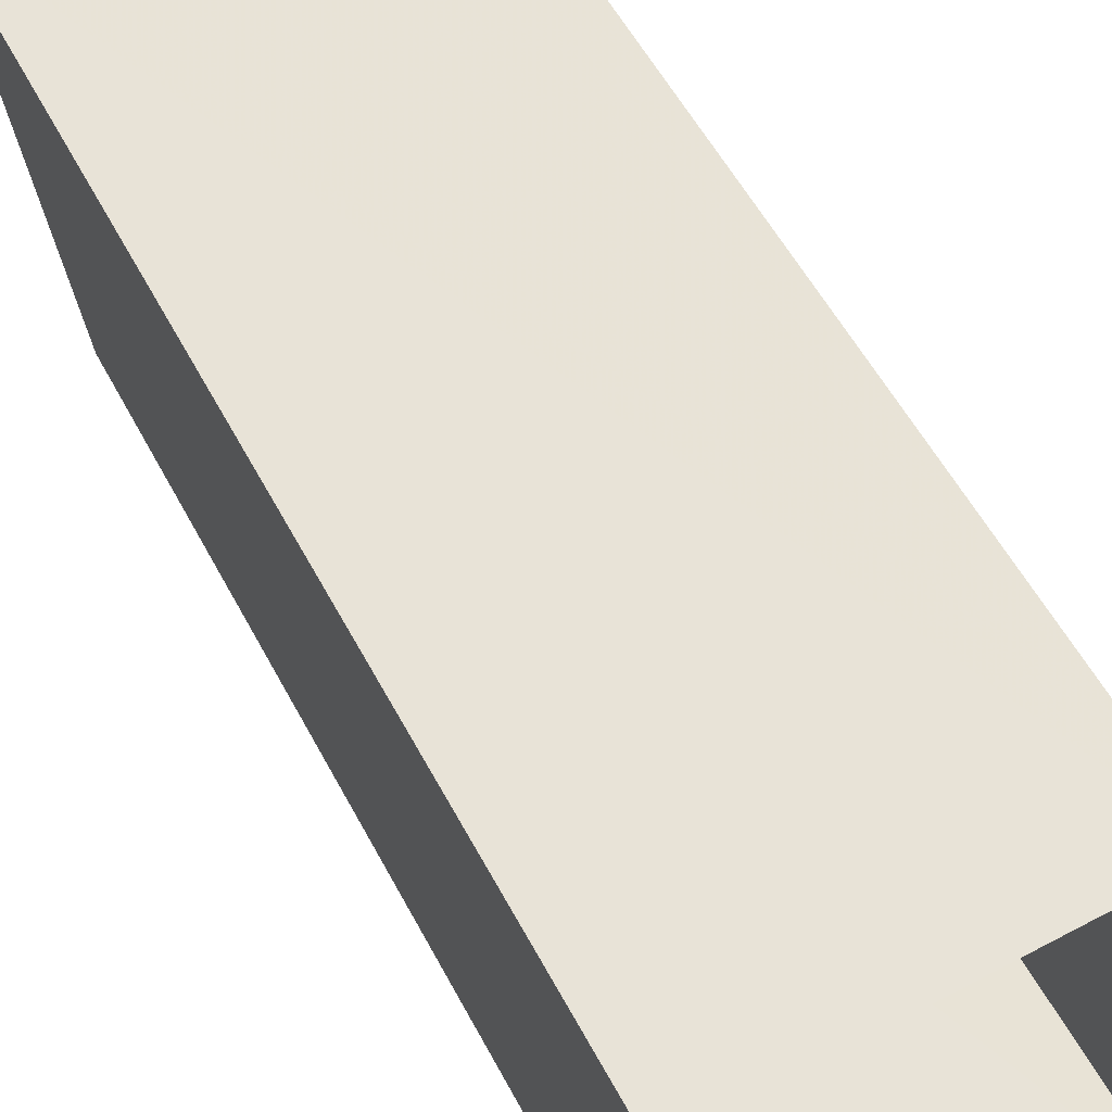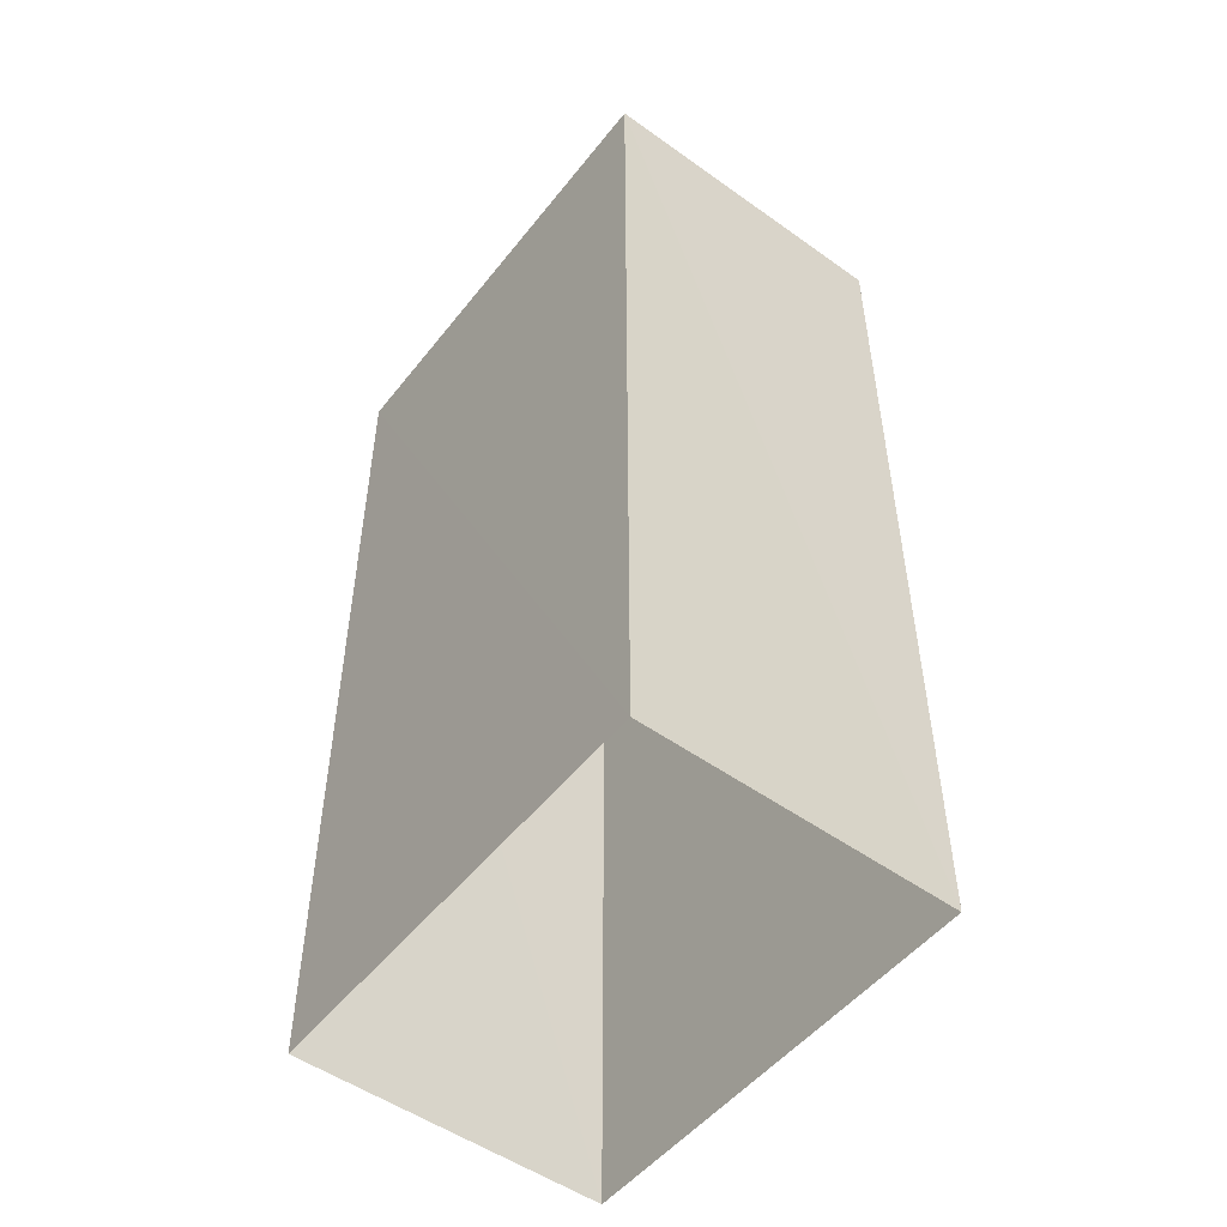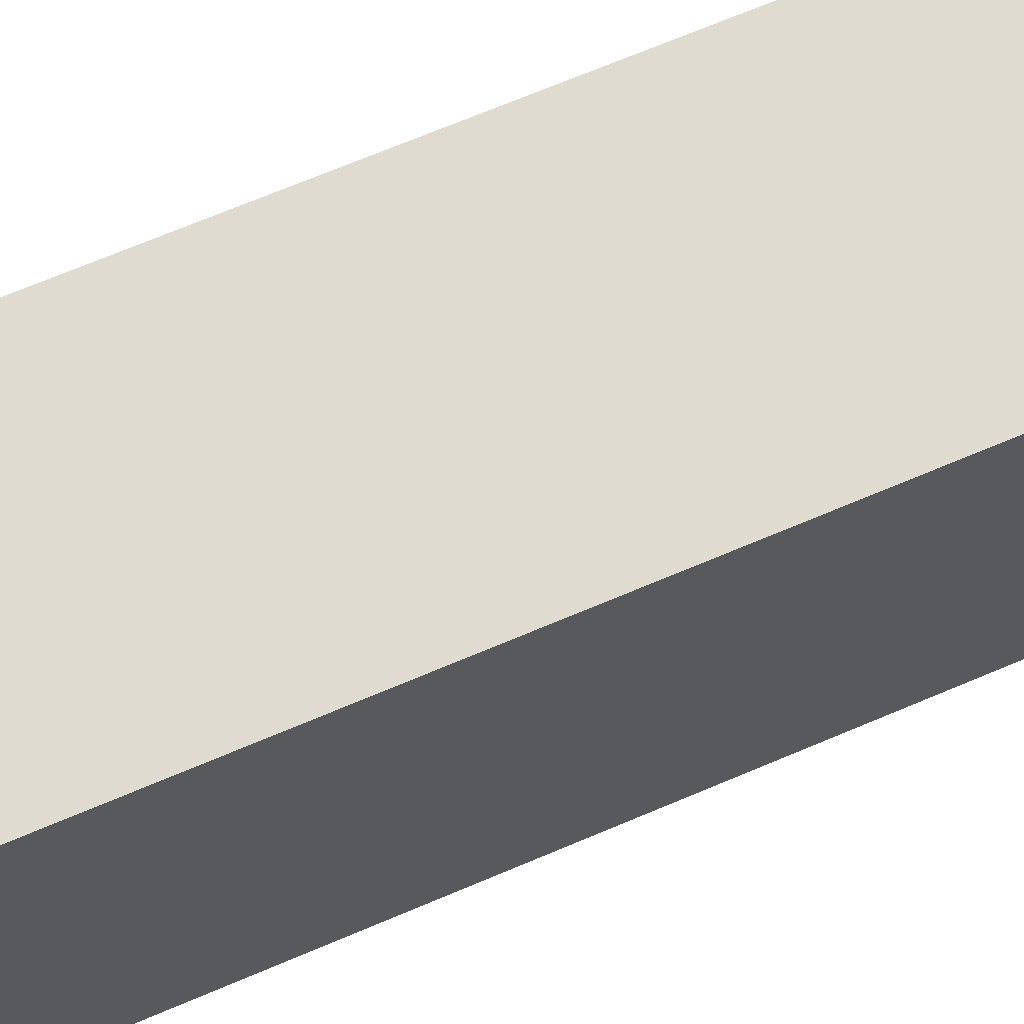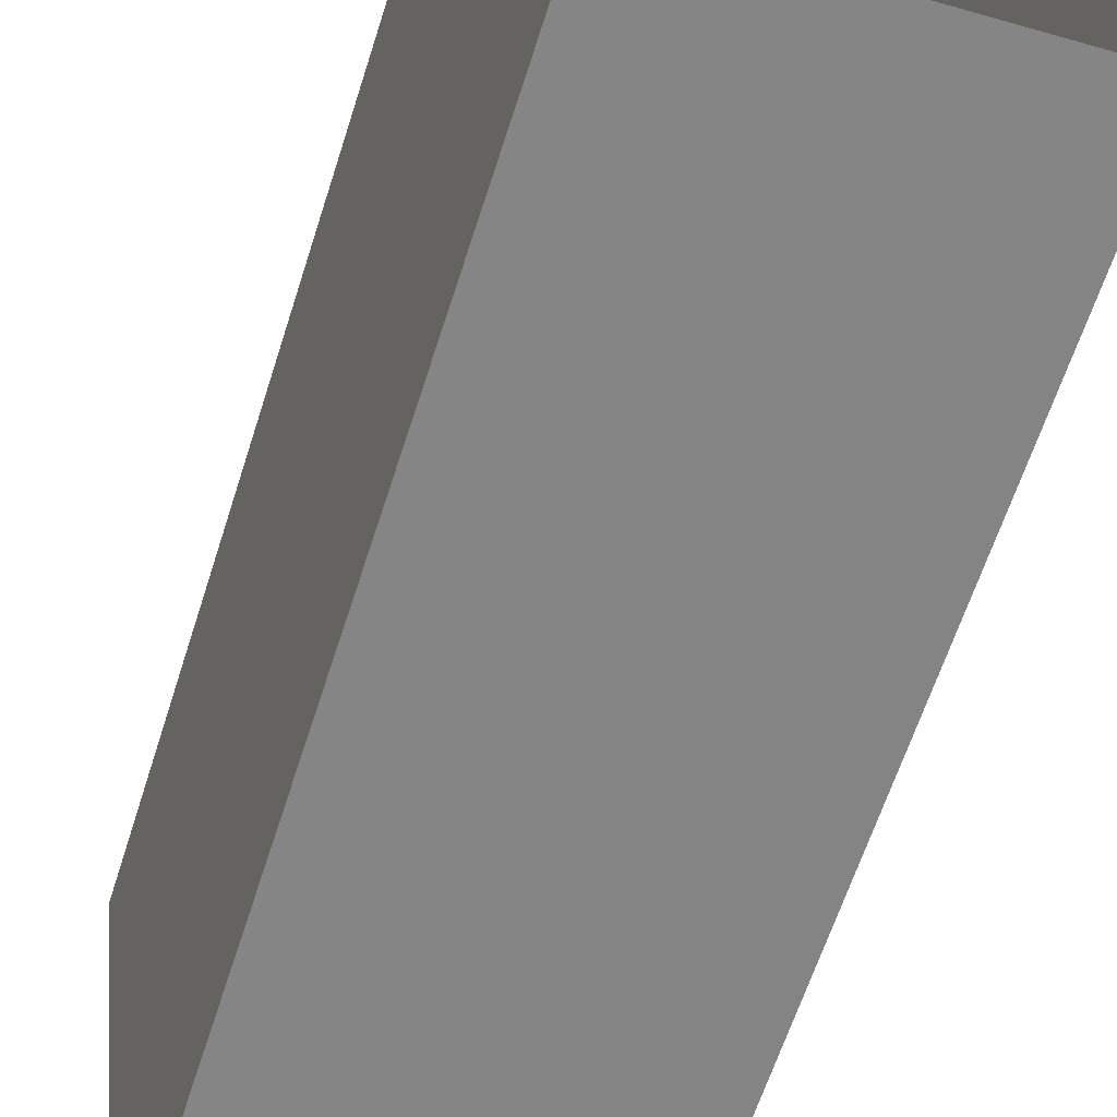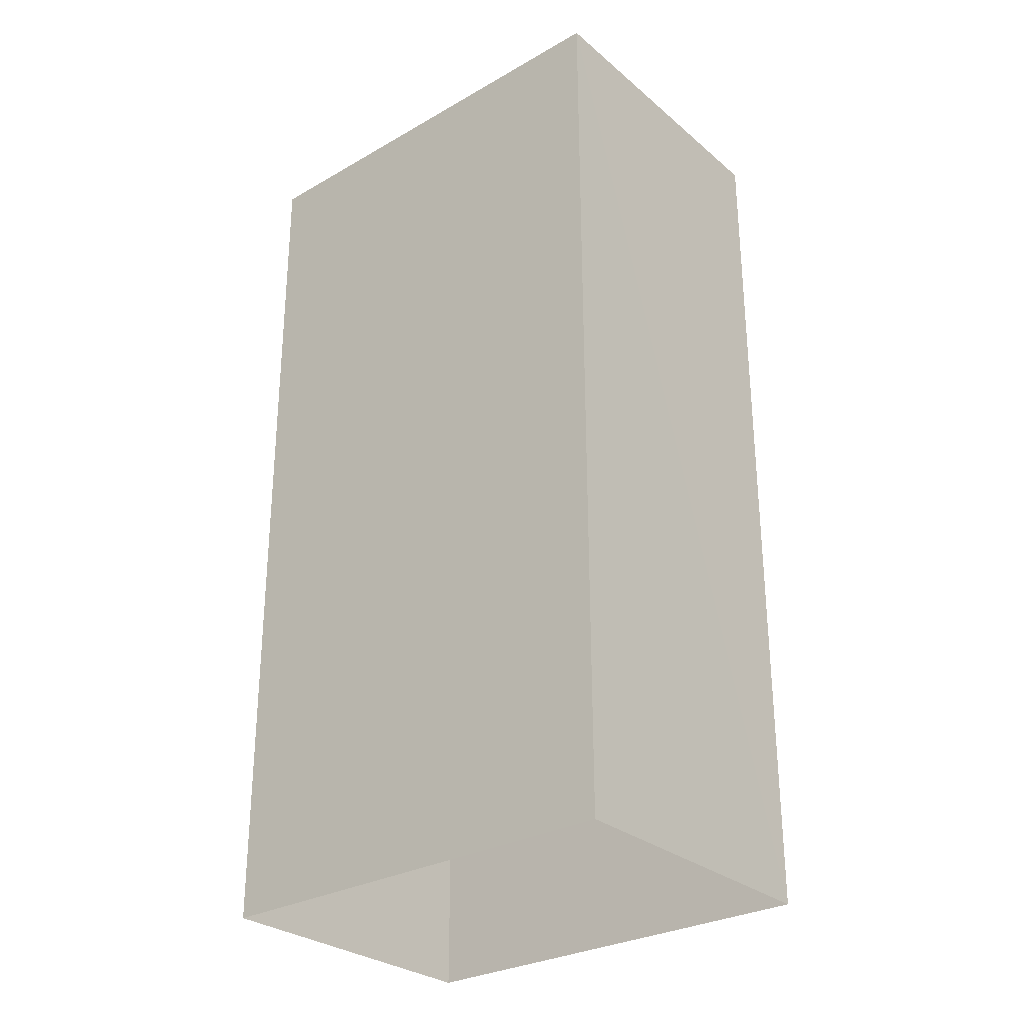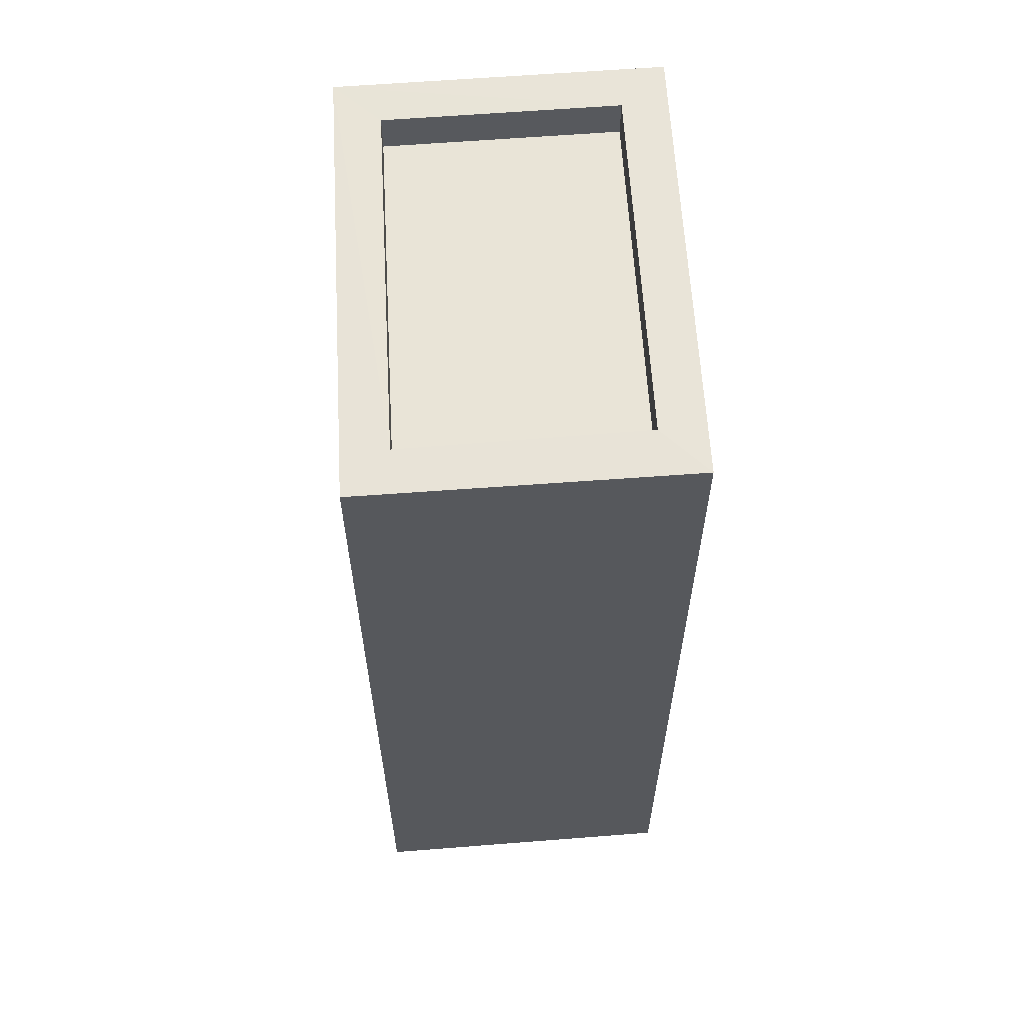
<metadata>
{"format":"obj","ext":"obj","renderer":"f3d","projection":"perspective","resolution":1024,"background":"white","views":[{"elev":55.1,"azim":152.6,"up":"+Y"},{"elev":-50.7,"azim":136.5,"up":"+Z"},{"elev":74.2,"azim":-112.5,"up":"+Y"},{"elev":-62.8,"azim":162.4,"up":"+Y"},{"elev":-28.8,"azim":123.8,"up":"+Z"},{"elev":61.1,"azim":170.2,"up":"+Z"}]}
</metadata>
<code>
v -8.935e+04 -9.852e+04 8.146
v -8.935e+04 -9.852e+04 8.146
v -8.935e+04 -9.852e+04 8.146
v -8.936e+04 -9.852e+04 8.146
v -8.936e+04 -9.852e+04 14.34
v -8.935e+04 -9.852e+04 14.34
v -8.935e+04 -9.852e+04 14.34
v -8.935e+04 -9.852e+04 14.34
v -8.935e+04 -9.852e+04 14.34
v -8.935e+04 -9.852e+04 14.34
v -8.935e+04 -9.852e+04 14.34
v -8.935e+04 -9.852e+04 14.34
v -8.935e+04 -9.852e+04 14.09
v -8.935e+04 -9.852e+04 14.09
v -8.935e+04 -9.852e+04 14.09
v -8.935e+04 -9.852e+04 14.09
f 1 2 3
f 4 1 3
f 5 6 7
f 8 9 10
f 11 8 10
f 6 9 8
f 7 6 12
f 12 6 8
f 13 14 15
f 16 13 15
f 7 10 5
f 7 11 10
f 12 15 14
f 7 12 14
f 5 1 4
f 5 10 1
f 12 16 15
f 12 8 16
f 11 13 16
f 8 11 16
f 9 2 1
f 10 9 1
f 6 4 3
f 6 5 4
f 6 3 2
f 9 6 2
f 11 14 13
f 11 7 14

</code>
